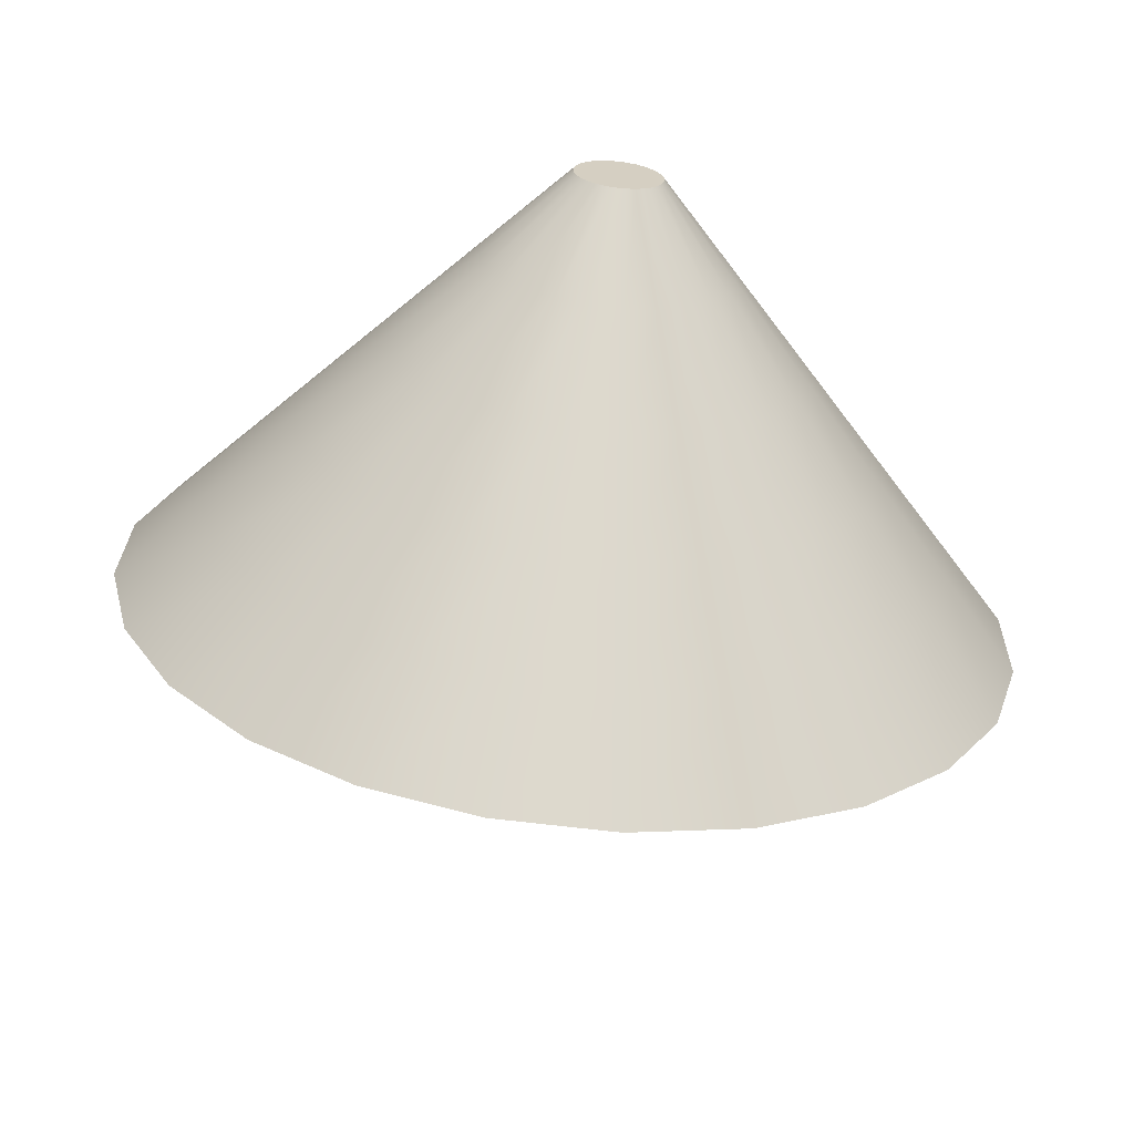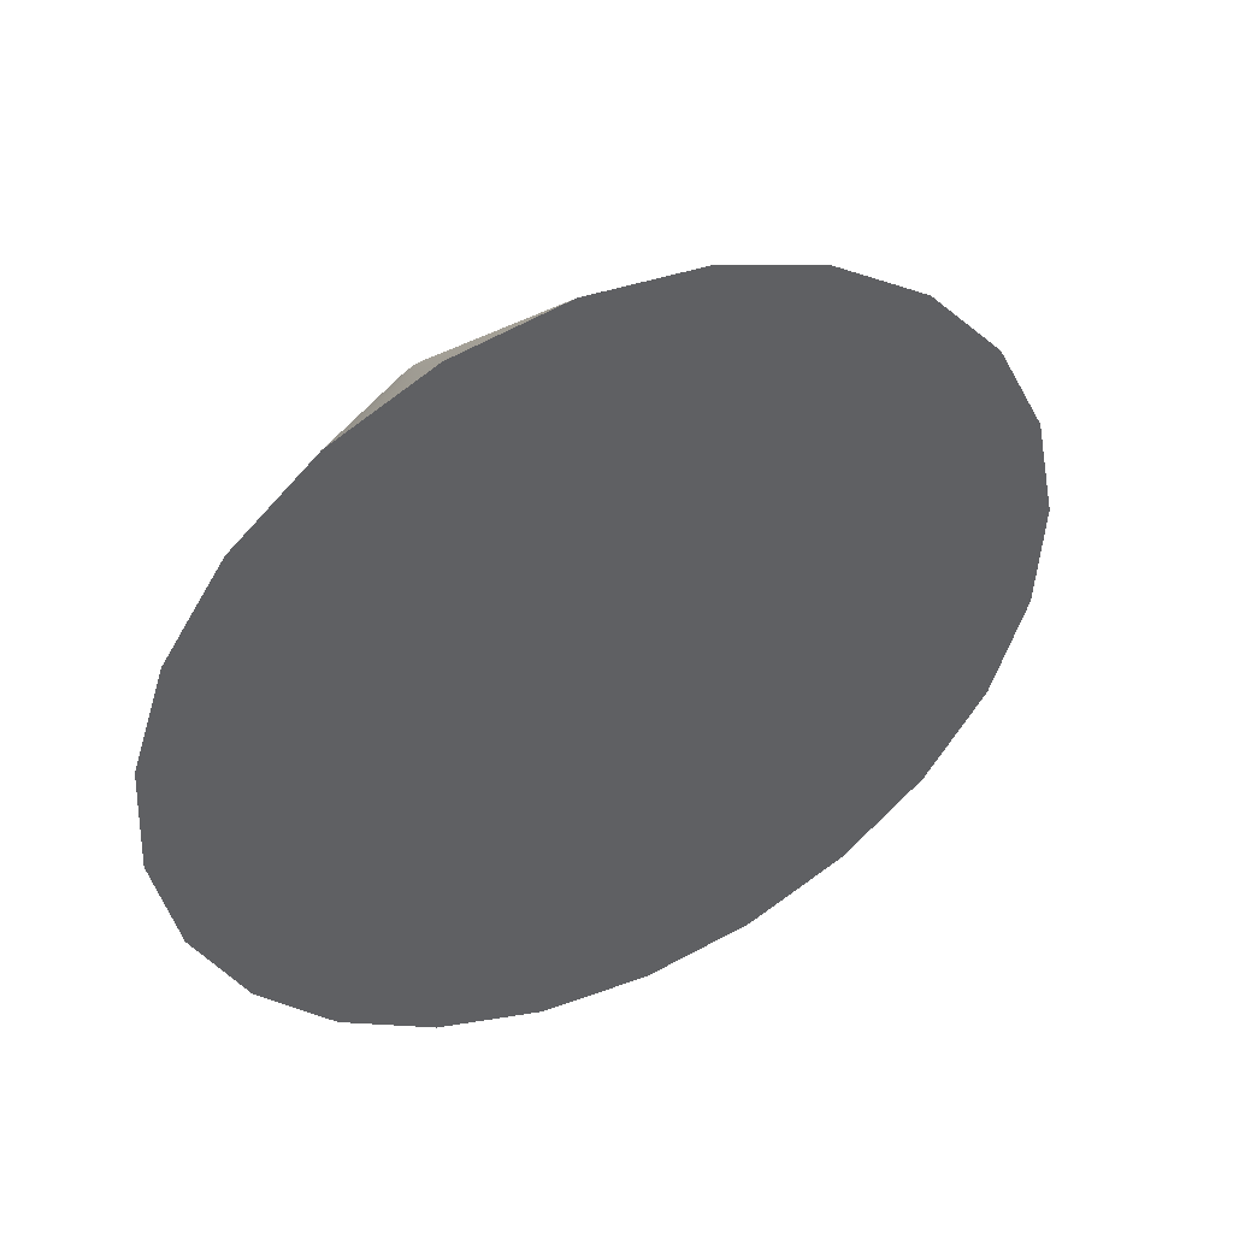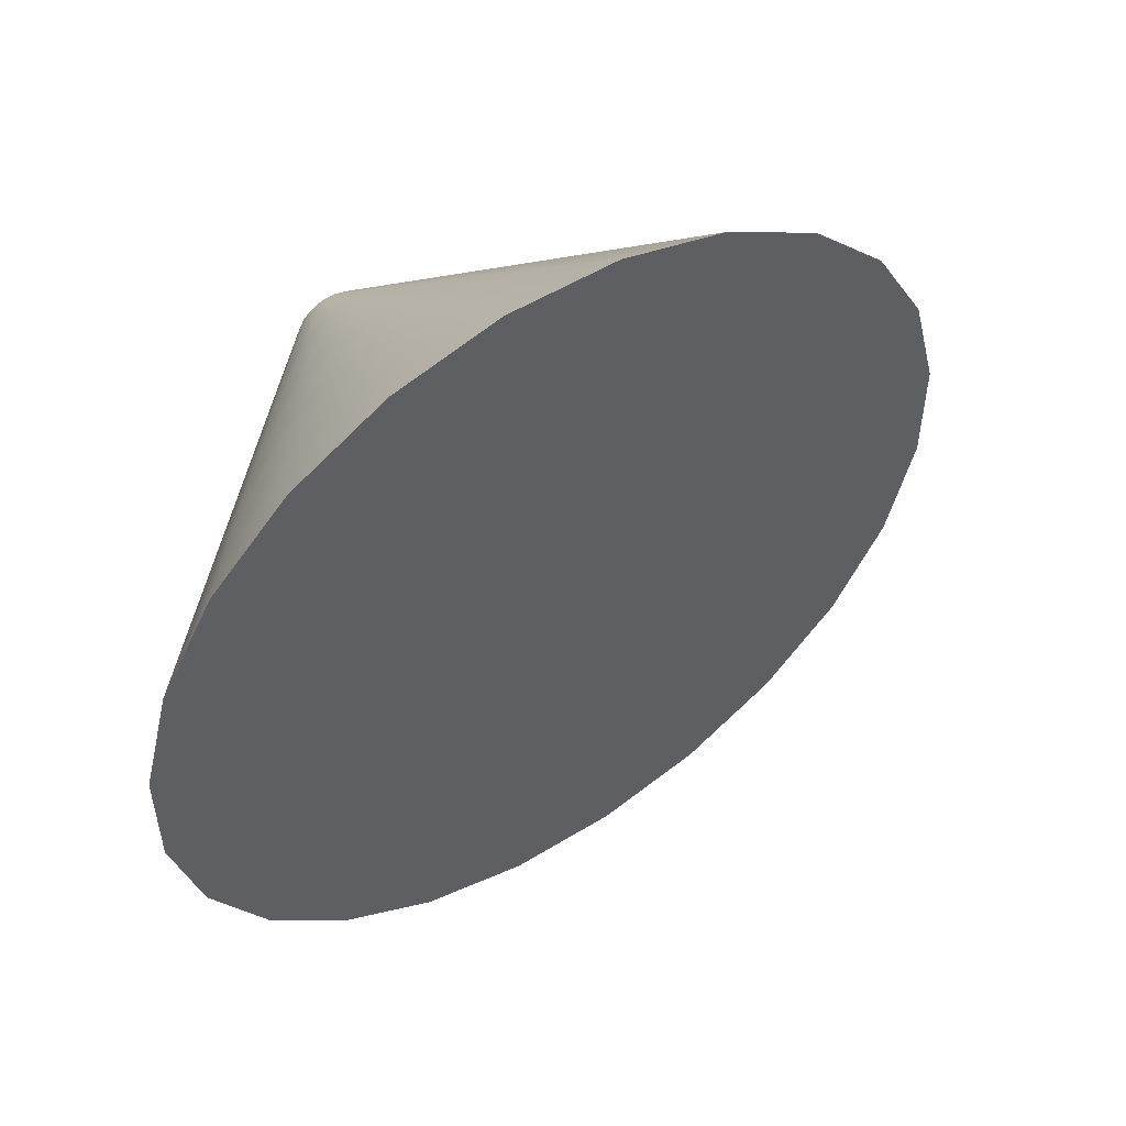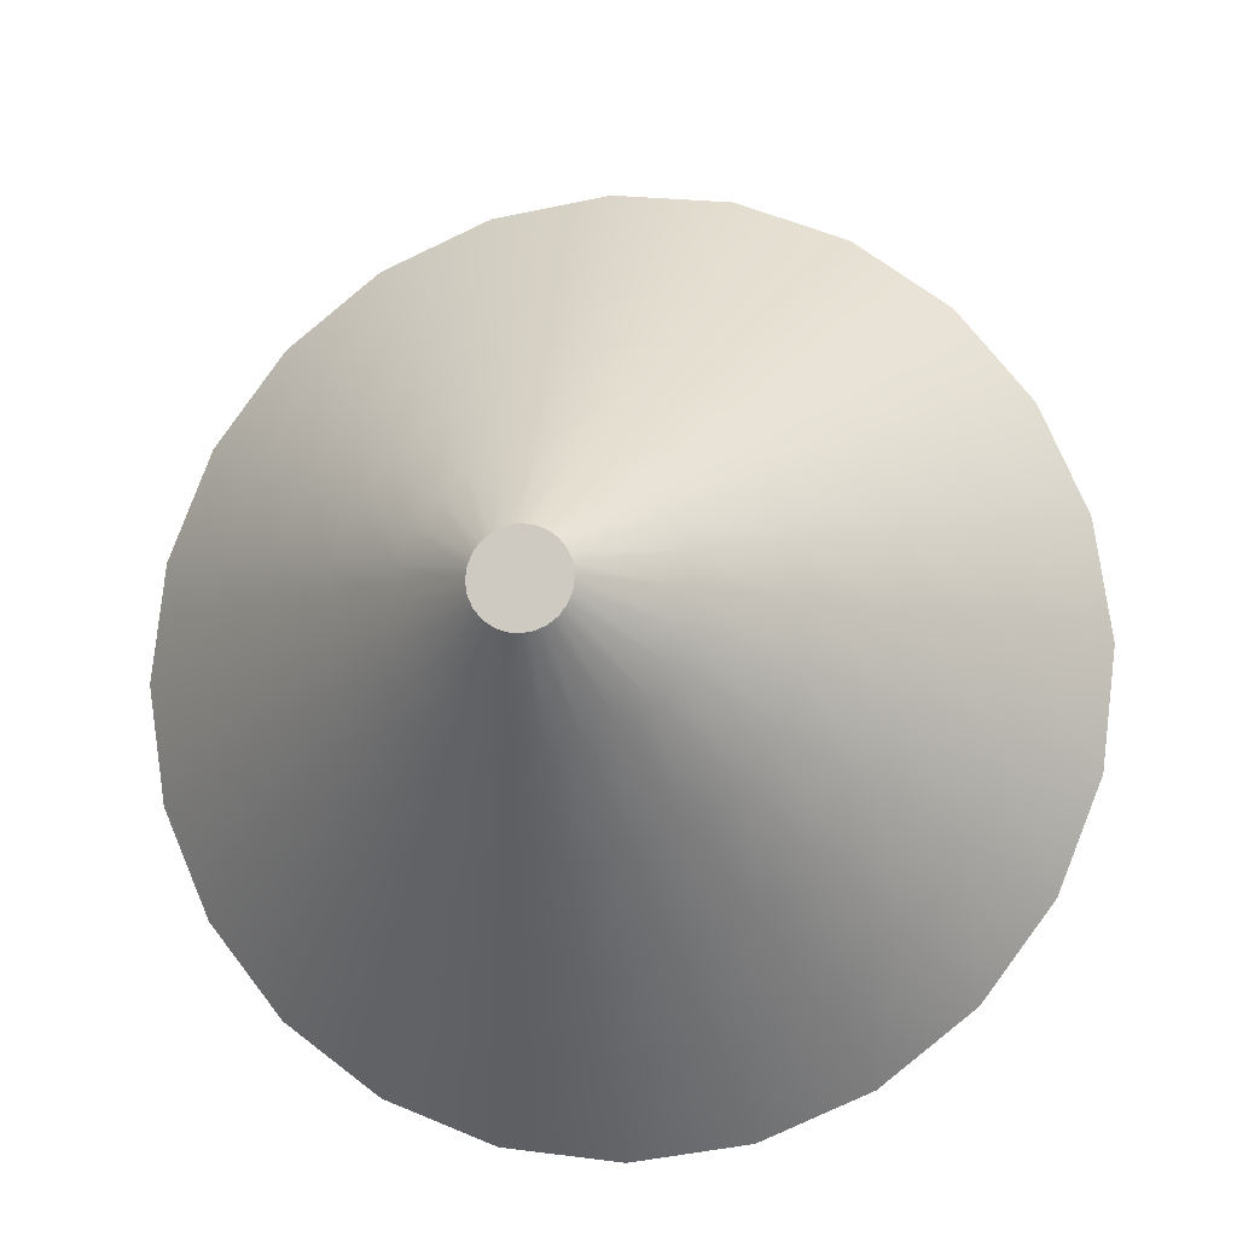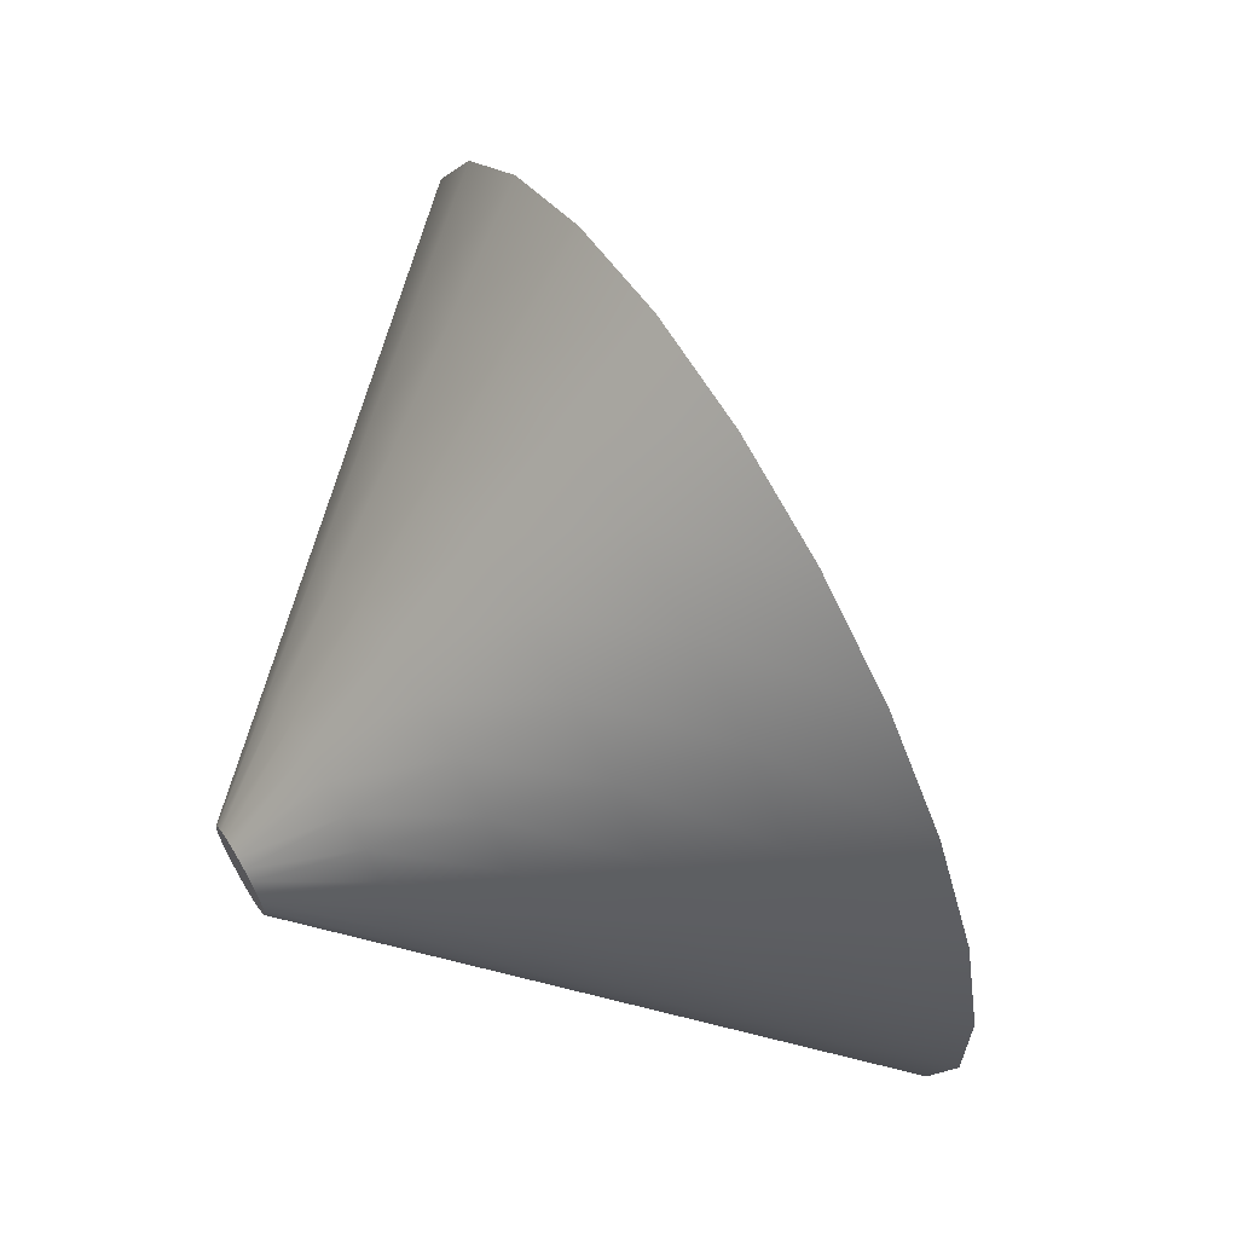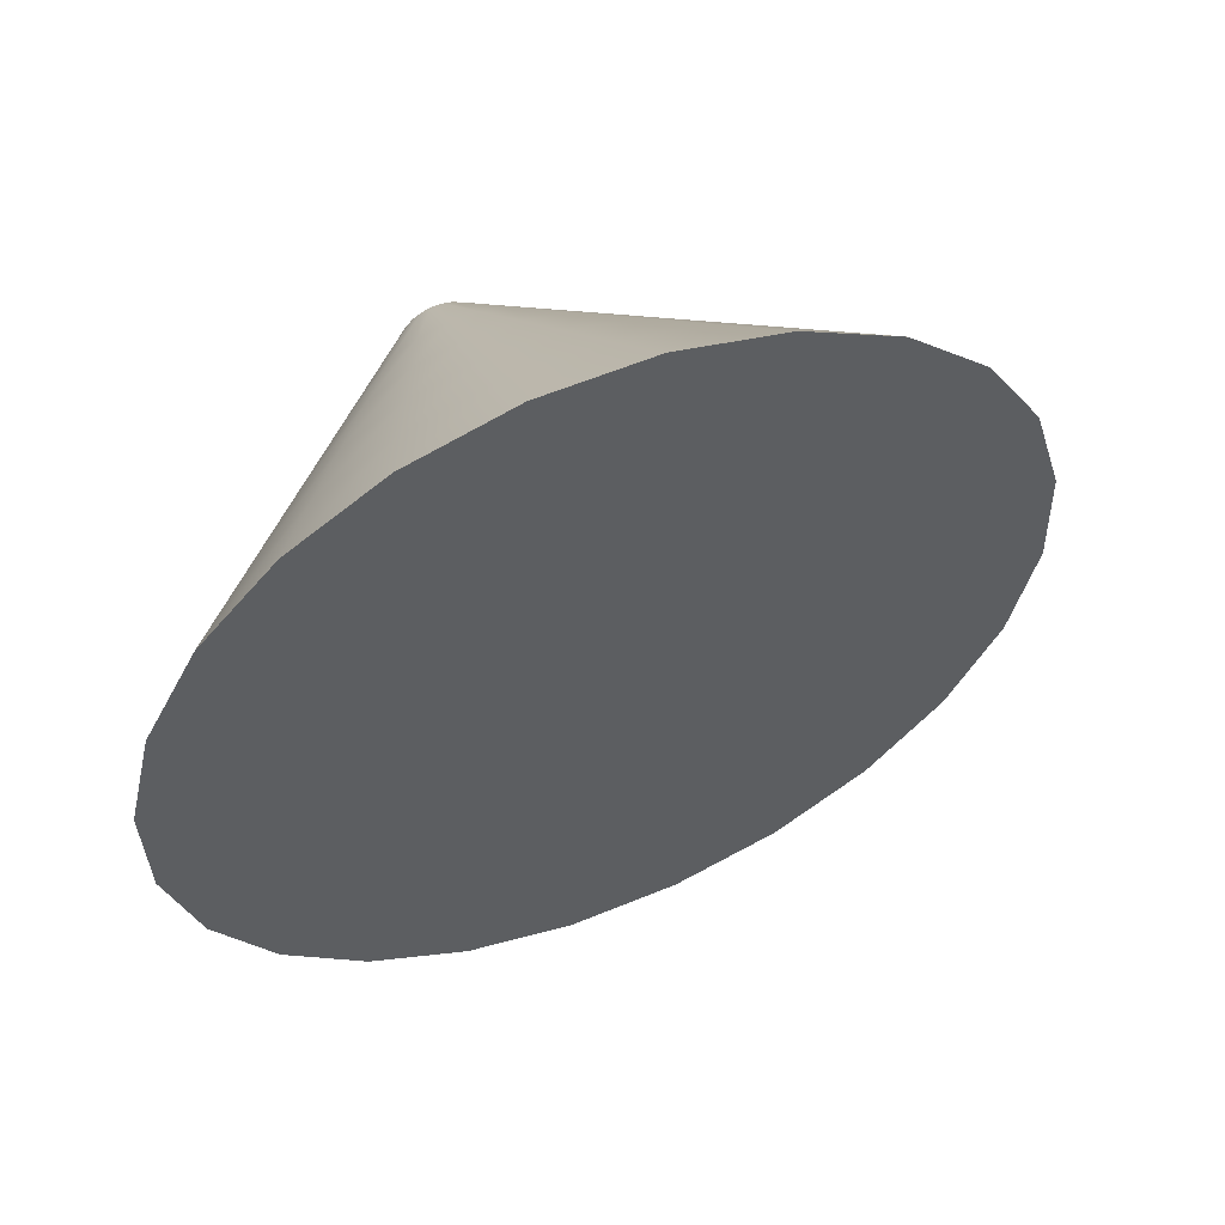
<metadata>
{"format":"obj","ext":"obj","renderer":"f3d","projection":"perspective","resolution":1024,"background":"white","views":[{"elev":60.4,"azim":-17.0,"up":"+Y"},{"elev":-18.9,"azim":-74.4,"up":"+Y"},{"elev":-50.1,"azim":-136.5,"up":"+Y"},{"elev":45.9,"azim":169.3,"up":"+Y"},{"elev":-21.7,"azim":-110.9,"up":"+Z"},{"elev":-5.7,"azim":-69.5,"up":"+Y"}]}
</metadata>
<code>
v  81.8 -75.24 -157
v  78.38 -75.92 -159.9
v  77.79 -75.24 -159.1
v  79.19 -76.56 -160.5
v  80.19 -77.1 -160.8
v  81.29 -77.52 -160.9
v  82.43 -77.79 -160.7
v  83.52 -77.88 -160.3
v  84.5 -77.79 -159.6
v  85.3 -77.52 -158.8
v  85.85 -77.1 -157.8
v  86.13 -76.56 -156.8
v  86.12 -75.92 -155.8
v  85.81 -75.24 -154.9
v  85.23 -74.56 -154.1
v  84.41 -73.92 -153.5
v  83.42 -73.37 -153.2
v  82.31 -72.95 -153.1
v  81.17 -72.69 -153.3
v  80.08 -72.6 -153.8
v  79.1 -72.69 -154.4
v  78.31 -72.95 -155.2
v  77.75 -73.37 -156.2
v  77.47 -73.92 -157.2
v  77.48 -74.56 -158.2
v  69.38 -84.77 -160.6
v  67.69 -82.8 -158.4
v  71.73 -86.61 -162.2
v  74.6 -88.19 -163.2
v  77.79 -89.4 -163.4
v  81.08 -90.16 -162.9
v  84.25 -90.42 -161.6
v  87.08 -90.16 -159.7
v  89.38 -89.4 -157.3
v  90.98 -88.19 -154.6
v  91.79 -86.61 -151.6
v  91.75 -84.77 -148.8
v  90.85 -82.8 -146.1
v  89.17 -80.83 -143.9
v  86.81 -78.99 -142.2
v  83.94 -77.41 -141.2
v  80.75 -76.2 -141
v  77.46 -75.44 -141.5
v  74.29 -75.18 -142.8
v  71.47 -75.44 -144.7
v  69.17 -76.2 -147.1
v  67.56 -77.41 -149.9
v  66.75 -78.99 -152.8
v  66.8 -80.83 -155.7
v  60.38 -93.62 -161.3
v  57.59 -90.36 -157.6
v  64.28 -96.66 -164
v  69.02 -99.27 -165.6
v  74.3 -101.3 -166
v  79.74 -102.5 -165.1
v  84.98 -103 -163
v  89.66 -102.5 -159.9
v  93.45 -101.3 -155.9
v  96.11 -99.27 -151.3
v  97.45 -96.66 -146.5
v  97.38 -93.62 -141.7
v  95.9 -90.36 -137.3
v  93.11 -87.1 -133.6
v  89.22 -84.06 -130.9
v  84.47 -81.45 -129.3
v  79.19 -79.44 -128.9
v  73.75 -78.18 -129.8
v  68.51 -77.75 -131.9
v  63.83 -78.18 -135
v  60.04 -79.44 -139
v  57.38 -81.45 -143.6
v  56.04 -84.06 -148.4
v  56.11 -87.1 -153.2
v  51.38 -102.5 -161.9
v  47.49 -97.92 -156.8
v  56.82 -106.7 -165.8
v  63.44 -110.4 -168
v  70.8 -113.2 -168.6
v  78.4 -114.9 -167.3
v  85.71 -115.5 -164.4
v  92.23 -114.9 -160
v  97.53 -113.2 -154.4
v  101.2 -110.4 -148
v  103.1 -106.7 -141.3
v  103 -102.5 -134.6
v  100.9 -97.92 -128.5
v  97.06 -93.37 -123.4
v  91.62 -89.13 -119.6
v  84.99 -85.48 -117.3
v  77.63 -82.69 -116.8
v  70.04 -80.93 -118
v  62.73 -80.33 -120.9
v  56.2 -80.93 -125.3
v  50.9 -82.69 -130.9
v  47.19 -85.48 -137.3
v  45.33 -89.13 -144
v  45.43 -93.37 -150.7
v  42.38 -111.3 -162.6
v  37.39 -105.5 -156
v  49.36 -116.8 -167.5
v  57.86 -121.4 -170.4
v  67.31 -125 -171.1
v  77.05 -127.3 -169.5
v  86.43 -128.1 -165.8
v  94.81 -127.3 -160.1
v  101.6 -125 -153
v  106.4 -121.4 -144.8
v  108.8 -116.8 -136.1
v  108.6 -111.3 -127.6
v  106 -105.5 -119.8
v  101 -99.64 -113.1
v  94.02 -94.2 -108.2
v  85.52 -89.52 -105.3
v  76.07 -85.93 -104.7
v  66.32 -83.68 -106.2
v  56.94 -82.91 -110
v  48.57 -83.68 -115.6
v  41.77 -85.93 -122.8
v  37.01 -89.52 -131
v  34.61 -94.2 -139.6
v  34.74 -99.64 -148.2
v  33.38 -120.2 -163.3
v  27.29 -113 -155.2
v  41.9 -126.8 -169.3
v  52.28 -132.5 -172.8
v  63.81 -136.9 -173.7
v  75.71 -139.7 -171.7
v  87.16 -140.6 -167.2
v  97.39 -139.7 -160.3
v  105.7 -136.9 -151.5
v  111.5 -132.5 -141.5
v  114.4 -126.8 -131
v  114.3 -120.2 -120.5
v  111 -113 -111
v  104.9 -105.9 -102.9
v  96.42 -99.26 -96.9
v  86.04 -93.56 -93.37
v  74.51 -89.18 -92.54
v  62.61 -86.42 -94.48
v  51.16 -85.49 -99.05
v  40.94 -86.42 -105.9
v  32.64 -89.18 -114.7
v  26.82 -93.56 -124.7
v  23.9 -99.26 -135.2
v  24.06 -105.9 -145.7
v  69.16 -113 -133.1
g F11
f 1 2 3
f 1 4 2
f 1 5 4
f 1 6 5
f 1 7 6
f 1 8 7
f 1 9 8
f 1 10 9
f 1 11 10
f 1 12 11
f 1 13 12
f 1 14 13
f 1 15 14
f 1 16 15
f 1 17 16
f 1 18 17
f 1 19 18
f 1 20 19
f 1 21 20
f 1 22 21
f 1 23 22
f 1 24 23
f 1 25 24
f 1 3 25
f 3 26 27
f 3 2 26
f 2 28 26
f 2 4 28
f 4 29 28
f 4 5 29
f 5 30 29
f 5 6 30
f 6 31 30
f 6 7 31
f 7 32 31
f 7 8 32
f 8 33 32
f 8 9 33
f 9 34 33
f 9 10 34
f 10 35 34
f 10 11 35
f 11 36 35
f 11 12 36
f 12 37 36
f 12 13 37
f 13 38 37
f 13 14 38
f 14 39 38
f 14 15 39
f 15 40 39
f 15 16 40
f 16 41 40
f 16 17 41
f 17 42 41
f 17 18 42
f 18 43 42
f 18 19 43
f 19 44 43
f 19 20 44
f 20 45 44
f 20 21 45
f 21 46 45
f 21 22 46
f 22 47 46
f 22 23 47
f 23 48 47
f 23 24 48
f 24 49 48
f 24 25 49
f 25 27 49
f 25 3 27
f 27 50 51
f 27 26 50
f 26 52 50
f 26 28 52
f 28 53 52
f 28 29 53
f 29 54 53
f 29 30 54
f 30 55 54
f 30 31 55
f 31 56 55
f 31 32 56
f 32 57 56
f 32 33 57
f 33 58 57
f 33 34 58
f 34 59 58
f 34 35 59
f 35 60 59
f 35 36 60
f 36 61 60
f 36 37 61
f 37 62 61
f 37 38 62
f 38 63 62
f 38 39 63
f 39 64 63
f 39 40 64
f 40 65 64
f 40 41 65
f 41 66 65
f 41 42 66
f 42 67 66
f 42 43 67
f 43 68 67
f 43 44 68
f 44 69 68
f 44 45 69
f 45 70 69
f 45 46 70
f 46 71 70
f 46 47 71
f 47 72 71
f 47 48 72
f 48 73 72
f 48 49 73
f 49 51 73
f 49 27 51
f 51 74 75
f 51 50 74
f 50 76 74
f 50 52 76
f 52 77 76
f 52 53 77
f 53 78 77
f 53 54 78
f 54 79 78
f 54 55 79
f 55 80 79
f 55 56 80
f 56 81 80
f 56 57 81
f 57 82 81
f 57 58 82
f 58 83 82
f 58 59 83
f 59 84 83
f 59 60 84
f 60 85 84
f 60 61 85
f 61 86 85
f 61 62 86
f 62 87 86
f 62 63 87
f 63 88 87
f 63 64 88
f 64 89 88
f 64 65 89
f 65 90 89
f 65 66 90
f 66 91 90
f 66 67 91
f 67 92 91
f 67 68 92
f 68 93 92
f 68 69 93
f 69 94 93
f 69 70 94
f 70 95 94
f 70 71 95
f 71 96 95
f 71 72 96
f 72 97 96
f 72 73 97
f 73 75 97
f 73 51 75
f 75 98 99
f 75 74 98
f 74 100 98
f 74 76 100
f 76 101 100
f 76 77 101
f 77 102 101
f 77 78 102
f 78 103 102
f 78 79 103
f 79 104 103
f 79 80 104
f 80 105 104
f 80 81 105
f 81 106 105
f 81 82 106
f 82 107 106
f 82 83 107
f 83 108 107
f 83 84 108
f 84 109 108
f 84 85 109
f 85 110 109
f 85 86 110
f 86 111 110
f 86 87 111
f 87 112 111
f 87 88 112
f 88 113 112
f 88 89 113
f 89 114 113
f 89 90 114
f 90 115 114
f 90 91 115
f 91 116 115
f 91 92 116
f 92 117 116
f 92 93 117
f 93 118 117
f 93 94 118
f 94 119 118
f 94 95 119
f 95 120 119
f 95 96 120
f 96 121 120
f 96 97 121
f 97 99 121
f 97 75 99
f 99 122 123
f 99 98 122
f 98 124 122
f 98 100 124
f 100 125 124
f 100 101 125
f 101 126 125
f 101 102 126
f 102 127 126
f 102 103 127
f 103 128 127
f 103 104 128
f 104 129 128
f 104 105 129
f 105 130 129
f 105 106 130
f 106 131 130
f 106 107 131
f 107 132 131
f 107 108 132
f 108 133 132
f 108 109 133
f 109 134 133
f 109 110 134
f 110 135 134
f 110 111 135
f 111 136 135
f 111 112 136
f 112 137 136
f 112 113 137
f 113 138 137
f 113 114 138
f 114 139 138
f 114 115 139
f 115 140 139
f 115 116 140
f 116 141 140
f 116 117 141
f 117 142 141
f 117 118 142
f 118 143 142
f 118 119 143
f 119 144 143
f 119 120 144
f 120 145 144
f 120 121 145
f 121 123 145
f 121 99 123
f 146 123 122
f 146 122 124
f 146 124 125
f 146 125 126
f 146 126 127
f 146 127 128
f 146 128 129
f 146 129 130
f 146 130 131
f 146 131 132
f 146 132 133
f 146 133 134
f 146 134 135
f 146 135 136
f 146 136 137
f 146 137 138
f 146 138 139
f 146 139 140
f 146 140 141
f 146 141 142
f 146 142 143
f 146 143 144
f 146 144 145
f 146 145 123

</code>
